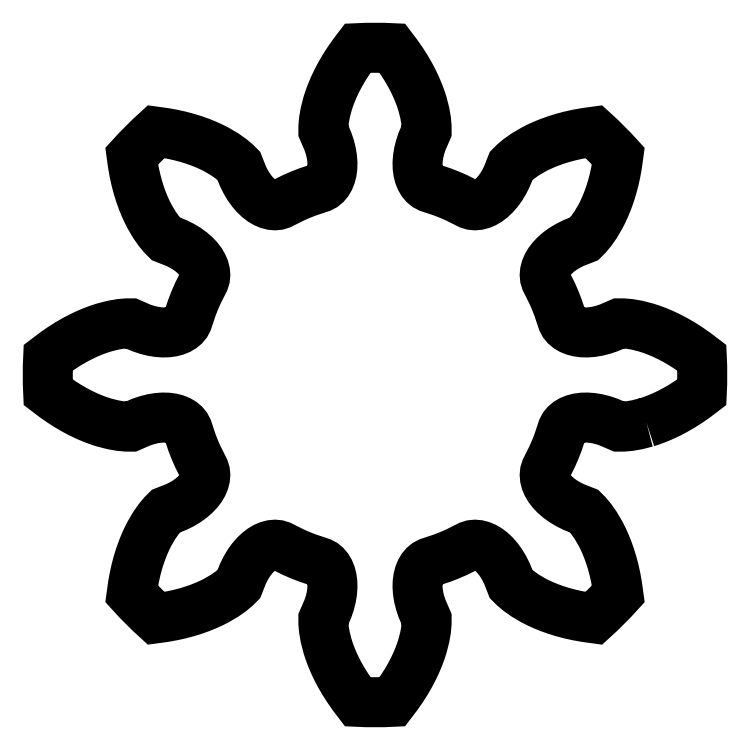
<metadata>
{"format":"dxf","ext":"dxf","renderer":"ezdxf+matplotlib","layout":"modelspace","background":"white","min_lineweight":24,"dpi":150}
</metadata>
<code>
0
SECTION
2
ENTITIES
0
LWPOLYLINE
8
0
90
  456
70
    1
43
0
10
65.97
20
30.82
10
64.96
20
30.55
10
64.11
20
30.41
10
63.44
20
30.35
10
62.96
20
30.35
10
61.82
20
30.85
10
61.17
20
31.06
10
60.55
20
31.21
10
59.97
20
31.31
10
59.42
20
31.35
10
58.91
20
31.34
10
58.45
20
31.27
10
58.03
20
31.16
10
57.66
20
31.01
10
57.34
20
30.83
10
57.08
20
30.61
10
56.87
20
30.36
10
56.71
20
30.04
10
56.22
20
28.59
10
55.92
20
27.81
10
55.58
20
27.04
10
54.89
20
25.67
10
54.79
20
25.33
10
54.76
20
25.01
10
54.79
20
24.67
10
54.88
20
24.31
10
55.04
20
23.94
10
55.26
20
23.57
10
55.54
20
23.2
10
55.89
20
22.83
10
56.31
20
22.47
10
56.79
20
22.12
10
57.33
20
21.79
10
57.94
20
21.49
10
59.1
20
21.03
10
59.44
20
20.69
10
59.87
20
20.18
10
60.37
20
19.48
10
60.9
20
18.57
10
61.17
20
18.04
10
61.44
20
17.45
10
61.7
20
16.81
10
61.95
20
16.12
10
62.18
20
15.36
10
62.4
20
14.56
10
62.59
20
13.7
10
62.75
20
12.78
10
62.87
20
11.9
42
-0.0264
10
60.18
20
9.21
10
59.3
20
9.329
10
58.39
20
9.493
10
57.53
20
9.685
10
56.72
20
9.899
10
55.97
20
10.13
10
55.27
20
10.38
10
54.63
20
10.64
10
54.04
20
10.91
10
53.51
20
11.18
10
52.61
20
11.72
10
51.91
20
12.21
10
51.39
20
12.64
10
51.05
20
12.98
10
50.6
20
14.14
10
50.29
20
14.75
10
49.96
20
15.29
10
49.62
20
15.78
10
49.25
20
16.19
10
48.89
20
16.54
10
48.51
20
16.83
10
48.14
20
17.05
10
47.77
20
17.2
10
47.41
20
17.29
10
47.07
20
17.32
10
46.75
20
17.29
10
46.41
20
17.19
10
45.04
20
16.5
10
44.27
20
16.17
10
43.49
20
15.86
10
42.04
20
15.38
10
41.73
20
15.21
10
41.48
20
15.01
10
41.26
20
14.74
10
41.07
20
14.43
10
40.92
20
14.06
10
40.81
20
13.64
10
40.75
20
13.17
10
40.73
20
12.66
10
40.77
20
12.11
10
40.87
20
11.53
10
41.02
20
10.91
10
41.24
20
10.26
10
41.73
20
9.119
10
41.73
20
8.642
10
41.67
20
7.973
10
41.53
20
7.127
10
41.27
20
6.11
10
41.08
20
5.543
10
40.85
20
4.938
10
40.59
20
4.301
10
40.27
20
3.633
10
39.9
20
2.934
10
39.49
20
2.213
10
39.01
20
1.468
10
38.48
20
0.7049
10
37.95
20
-1.042e-06
42
-0.0264
10
34.14
20
0
10
33.6
20
0.7049
10
33.07
20
1.468
10
32.6
20
2.213
10
32.18
20
2.934
10
31.81
20
3.633
10
31.5
20
4.301
10
31.23
20
4.938
10
31
20
5.543
10
30.82
20
6.11
10
30.55
20
7.127
10
30.41
20
7.973
10
30.35
20
8.642
10
30.35
20
9.119
10
30.85
20
10.26
10
31.06
20
10.91
10
31.21
20
11.53
10
31.31
20
12.11
10
31.35
20
12.66
10
31.34
20
13.17
10
31.27
20
13.64
10
31.16
20
14.06
10
31.01
20
14.43
10
30.83
20
14.74
10
30.61
20
15.01
10
30.36
20
15.21
10
30.04
20
15.38
10
28.59
20
15.86
10
27.81
20
16.17
10
27.04
20
16.5
10
25.67
20
17.19
10
25.33
20
17.29
10
25.01
20
17.32
10
24.67
20
17.29
10
24.31
20
17.2
10
23.94
20
17.05
10
23.57
20
16.83
10
23.2
20
16.54
10
22.83
20
16.19
10
22.47
20
15.78
10
22.12
20
15.29
10
21.79
20
14.75
10
21.49
20
14.14
10
21.03
20
12.98
10
20.69
20
12.64
10
20.18
20
12.21
10
19.48
20
11.72
10
18.57
20
11.18
10
18.04
20
10.91
10
17.45
20
10.64
10
16.81
20
10.38
10
16.12
20
10.13
10
15.36
20
9.899
10
14.56
20
9.685
10
13.7
20
9.493
10
12.78
20
9.329
10
11.9
20
9.21
42
-0.0264
10
9.21
20
11.9
10
9.329
20
12.78
10
9.493
20
13.7
10
9.685
20
14.56
10
9.899
20
15.36
10
10.13
20
16.12
10
10.38
20
16.81
10
10.64
20
17.45
10
10.91
20
18.04
10
11.18
20
18.57
10
11.72
20
19.48
10
12.21
20
20.18
10
12.64
20
20.69
10
12.98
20
21.03
10
14.14
20
21.49
10
14.75
20
21.79
10
15.29
20
22.12
10
15.78
20
22.47
10
16.19
20
22.83
10
16.54
20
23.2
10
16.83
20
23.57
10
17.05
20
23.94
10
17.2
20
24.31
10
17.29
20
24.67
10
17.32
20
25.01
10
17.29
20
25.33
10
17.19
20
25.67
10
16.5
20
27.04
10
16.17
20
27.81
10
15.86
20
28.59
10
15.38
20
30.04
10
15.21
20
30.36
10
15.01
20
30.61
10
14.74
20
30.83
10
14.43
20
31.01
10
14.06
20
31.16
10
13.64
20
31.27
10
13.17
20
31.34
10
12.66
20
31.35
10
12.11
20
31.31
10
11.53
20
31.21
10
10.91
20
31.06
10
10.26
20
30.85
10
9.119
20
30.35
10
8.642
20
30.35
10
7.973
20
30.41
10
7.127
20
30.55
10
6.11
20
30.82
10
5.543
20
31
10
4.938
20
31.23
10
4.301
20
31.5
10
3.633
20
31.81
10
2.934
20
32.18
10
2.213
20
32.6
10
1.468
20
33.07
10
0.7049
20
33.6
10
2.132e-14
20
34.14
42
-0.0264
10
0
20
37.95
10
0.7049
20
38.48
10
1.468
20
39.01
10
2.213
20
39.49
10
2.934
20
39.9
10
3.633
20
40.27
10
4.301
20
40.59
10
4.938
20
40.85
10
5.543
20
41.08
10
6.11
20
41.27
10
7.127
20
41.53
10
7.973
20
41.67
10
8.642
20
41.73
10
9.119
20
41.73
10
10.26
20
41.24
10
10.91
20
41.02
10
11.53
20
40.87
10
12.11
20
40.77
10
12.66
20
40.73
10
13.17
20
40.75
10
13.64
20
40.81
10
14.06
20
40.92
10
14.43
20
41.07
10
14.74
20
41.26
10
15.01
20
41.48
10
15.21
20
41.73
10
15.38
20
42.04
10
15.86
20
43.49
10
16.17
20
44.27
10
16.5
20
45.04
10
17.19
20
46.41
10
17.29
20
46.75
10
17.32
20
47.07
10
17.29
20
47.41
10
17.2
20
47.77
10
17.05
20
48.14
10
16.83
20
48.51
10
16.54
20
48.89
10
16.19
20
49.25
10
15.78
20
49.62
10
15.29
20
49.96
10
14.75
20
50.29
10
14.14
20
50.6
10
12.98
20
51.05
10
12.64
20
51.39
10
12.21
20
51.91
10
11.72
20
52.61
10
11.18
20
53.51
10
10.91
20
54.04
10
10.64
20
54.63
10
10.38
20
55.27
10
10.13
20
55.97
10
9.899
20
56.72
10
9.685
20
57.53
10
9.493
20
58.39
10
9.329
20
59.3
10
9.21
20
60.18
42
-0.0264
10
11.9
20
62.87
10
12.78
20
62.75
10
13.7
20
62.59
10
14.56
20
62.4
10
15.36
20
62.18
10
16.12
20
61.95
10
16.81
20
61.7
10
17.45
20
61.44
10
18.04
20
61.17
10
18.57
20
60.9
10
19.48
20
60.37
10
20.18
20
59.87
10
20.69
20
59.44
10
21.03
20
59.1
10
21.49
20
57.94
10
21.79
20
57.33
10
22.12
20
56.79
10
22.47
20
56.31
10
22.83
20
55.89
10
23.2
20
55.54
10
23.57
20
55.26
10
23.94
20
55.04
10
24.31
20
54.88
10
24.67
20
54.79
10
25.01
20
54.76
10
25.33
20
54.79
10
25.67
20
54.89
10
27.04
20
55.58
10
27.81
20
55.92
10
28.59
20
56.22
10
30.04
20
56.71
10
30.36
20
56.87
10
30.61
20
57.08
10
30.83
20
57.34
10
31.01
20
57.66
10
31.16
20
58.03
10
31.27
20
58.45
10
31.34
20
58.91
10
31.35
20
59.42
10
31.31
20
59.97
10
31.21
20
60.55
10
31.06
20
61.17
10
30.85
20
61.82
10
30.35
20
62.96
10
30.35
20
63.44
10
30.41
20
64.11
10
30.55
20
64.96
10
30.82
20
65.97
10
31
20
66.54
10
31.23
20
67.14
10
31.5
20
67.78
10
31.81
20
68.45
10
32.18
20
69.15
10
32.6
20
69.87
10
33.07
20
70.61
10
33.6
20
71.38
10
34.14
20
72.08
42
-0.0264
10
37.95
20
72.08
10
38.48
20
71.38
10
39.01
20
70.61
10
39.49
20
69.87
10
39.9
20
69.15
10
40.27
20
68.45
10
40.59
20
67.78
10
40.85
20
67.14
10
41.08
20
66.54
10
41.27
20
65.97
10
41.53
20
64.96
10
41.67
20
64.11
10
41.73
20
63.44
10
41.73
20
62.96
10
41.24
20
61.82
10
41.02
20
61.17
10
40.87
20
60.55
10
40.77
20
59.97
10
40.73
20
59.42
10
40.75
20
58.91
10
40.81
20
58.45
10
40.92
20
58.03
10
41.07
20
57.66
10
41.26
20
57.34
10
41.48
20
57.08
10
41.73
20
56.87
10
42.04
20
56.71
10
43.49
20
56.22
10
44.27
20
55.92
10
45.04
20
55.58
10
46.41
20
54.89
10
46.75
20
54.79
10
47.07
20
54.76
10
47.41
20
54.79
10
47.77
20
54.88
10
48.14
20
55.04
10
48.51
20
55.26
10
48.89
20
55.54
10
49.25
20
55.89
10
49.62
20
56.31
10
49.96
20
56.79
10
50.29
20
57.33
10
50.6
20
57.94
10
51.05
20
59.1
10
51.39
20
59.44
10
51.91
20
59.87
10
52.61
20
60.37
10
53.51
20
60.9
10
54.04
20
61.17
10
54.63
20
61.44
10
55.27
20
61.7
10
55.97
20
61.95
10
56.72
20
62.18
10
57.53
20
62.4
10
58.39
20
62.59
10
59.3
20
62.75
10
60.18
20
62.87
42
-0.0264
10
62.87
20
60.18
10
62.75
20
59.3
10
62.59
20
58.39
10
62.4
20
57.53
10
62.18
20
56.72
10
61.95
20
55.97
10
61.7
20
55.27
10
61.44
20
54.63
10
61.17
20
54.04
10
60.9
20
53.51
10
60.37
20
52.61
10
59.87
20
51.91
10
59.44
20
51.39
10
59.1
20
51.05
10
57.94
20
50.6
10
57.33
20
50.29
10
56.79
20
49.96
10
56.31
20
49.62
10
55.89
20
49.25
10
55.54
20
48.89
10
55.26
20
48.51
10
55.04
20
48.14
10
54.88
20
47.77
10
54.79
20
47.41
10
54.76
20
47.07
10
54.79
20
46.75
10
54.89
20
46.41
10
55.58
20
45.04
10
55.92
20
44.27
10
56.22
20
43.49
10
56.71
20
42.04
10
56.87
20
41.73
10
57.08
20
41.48
10
57.34
20
41.26
10
57.66
20
41.07
10
58.03
20
40.92
10
58.45
20
40.81
10
58.91
20
40.75
10
59.42
20
40.73
10
59.97
20
40.77
10
60.55
20
40.87
10
61.17
20
41.02
10
61.82
20
41.24
10
62.96
20
41.73
10
63.44
20
41.73
10
64.11
20
41.67
10
64.96
20
41.53
10
65.97
20
41.27
10
66.54
20
41.08
10
67.14
20
40.85
10
67.78
20
40.59
10
68.45
20
40.27
10
69.15
20
39.9
10
69.87
20
39.49
10
70.61
20
39.01
10
71.38
20
38.48
10
72.08
20
37.95
42
-0.0264
10
72.08
20
34.14
10
71.38
20
33.6
10
70.61
20
33.07
10
69.87
20
32.6
10
69.15
20
32.18
10
68.45
20
31.81
10
67.78
20
31.5
10
67.14
20
31.23
10
66.54
20
31
0
ENDSEC
0
EOF

</code>
